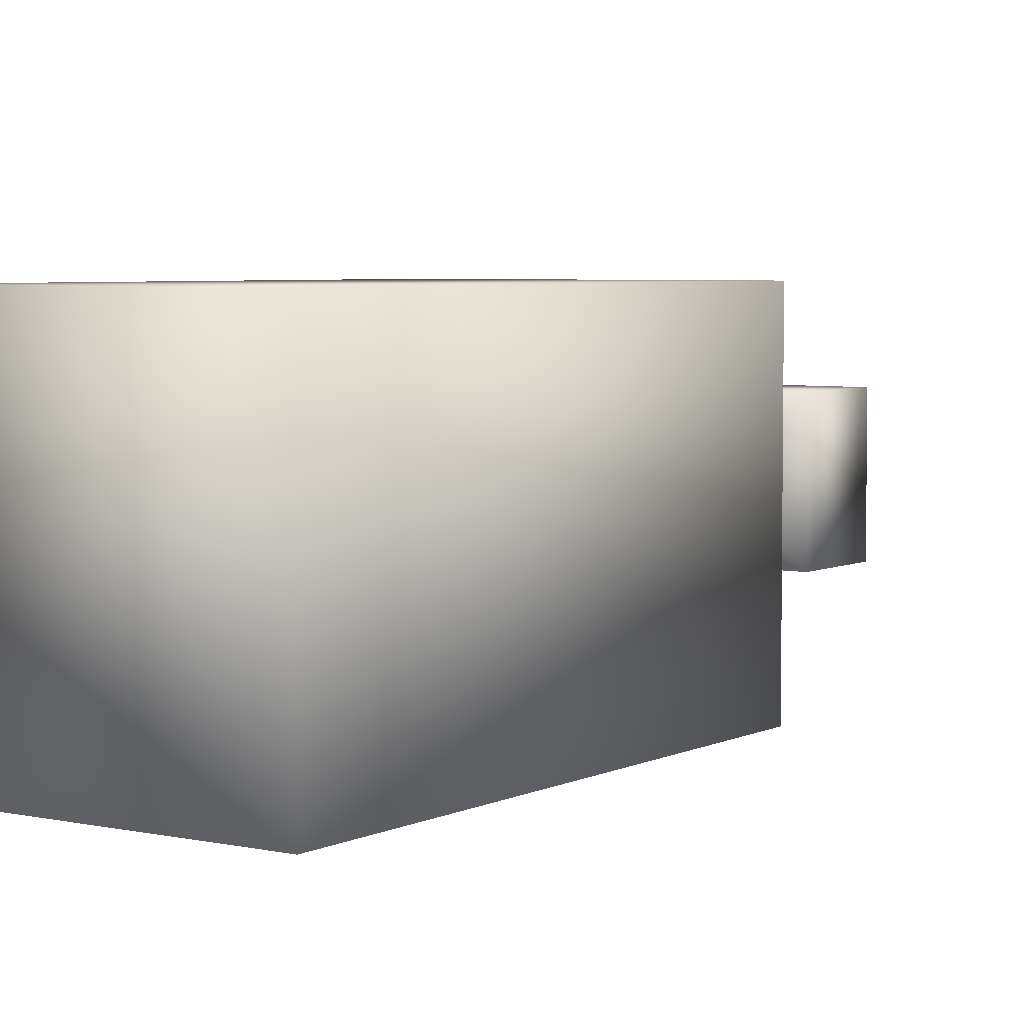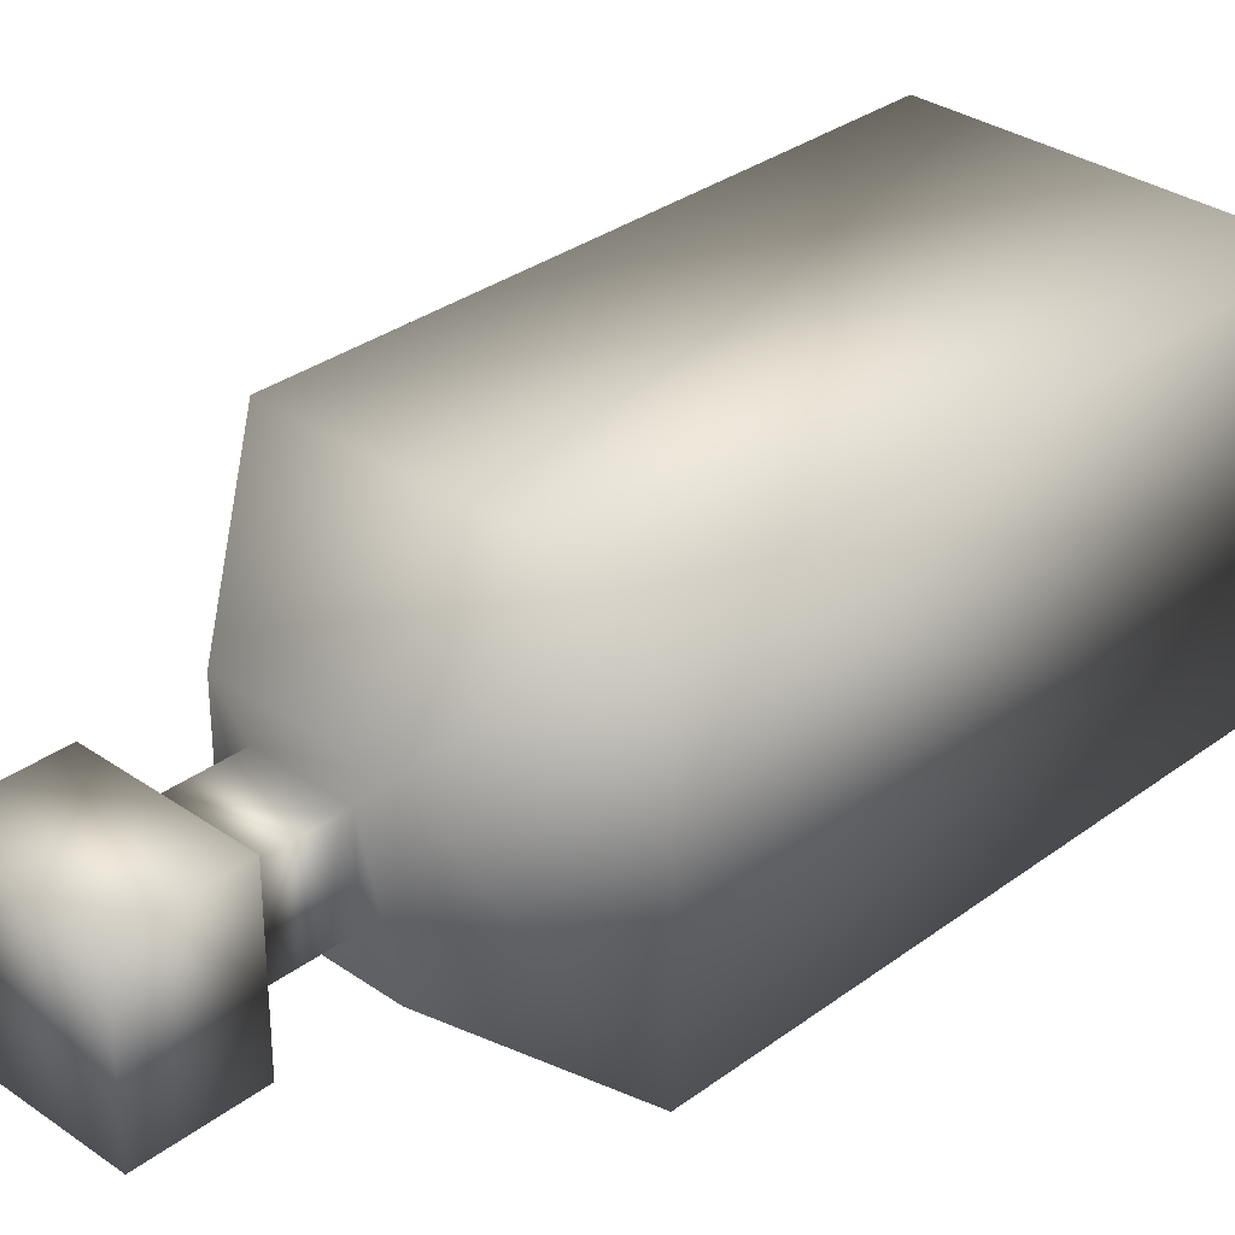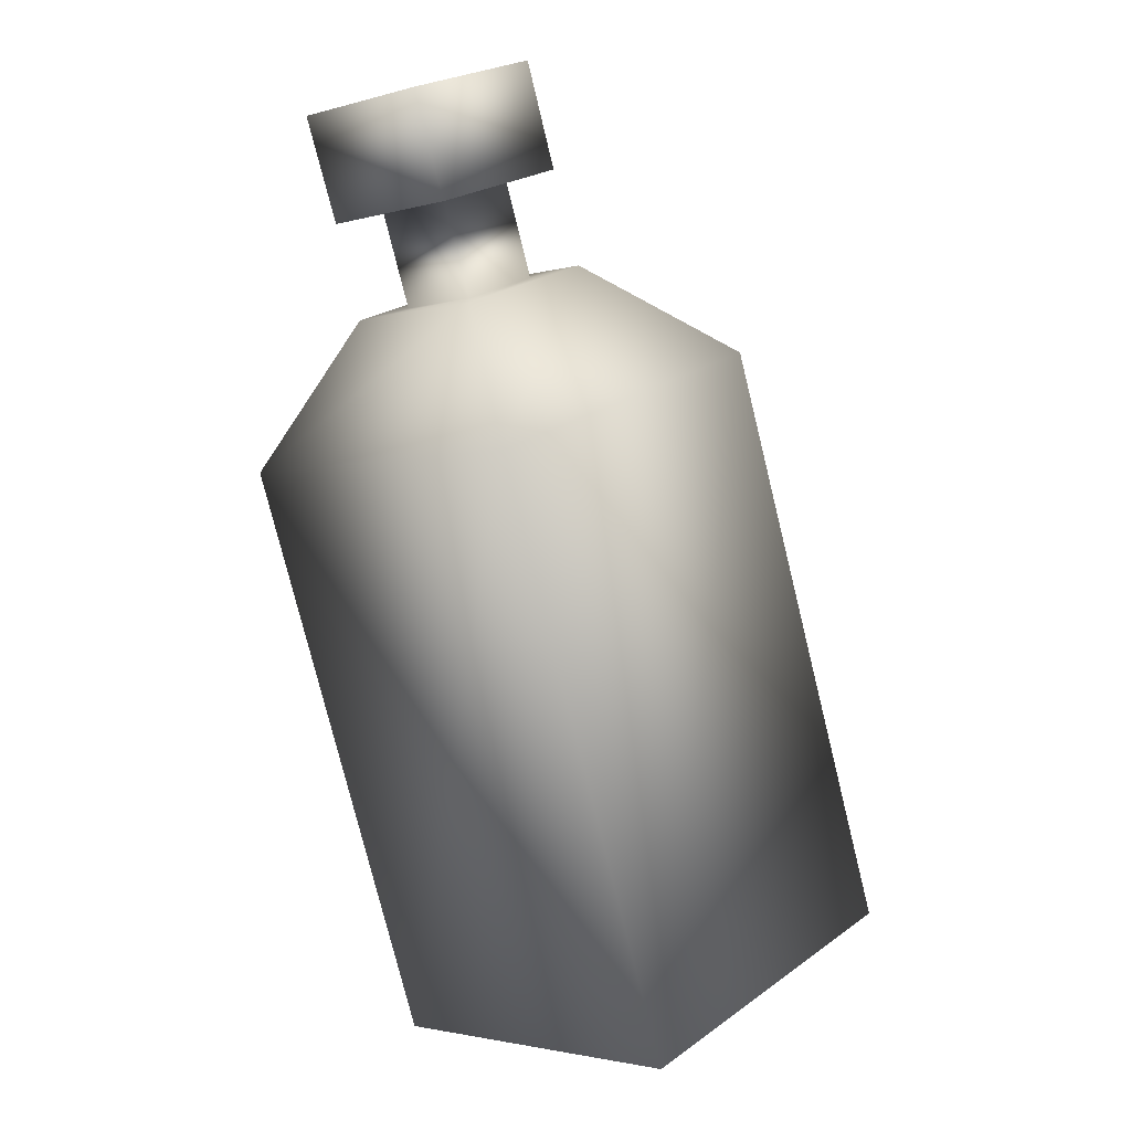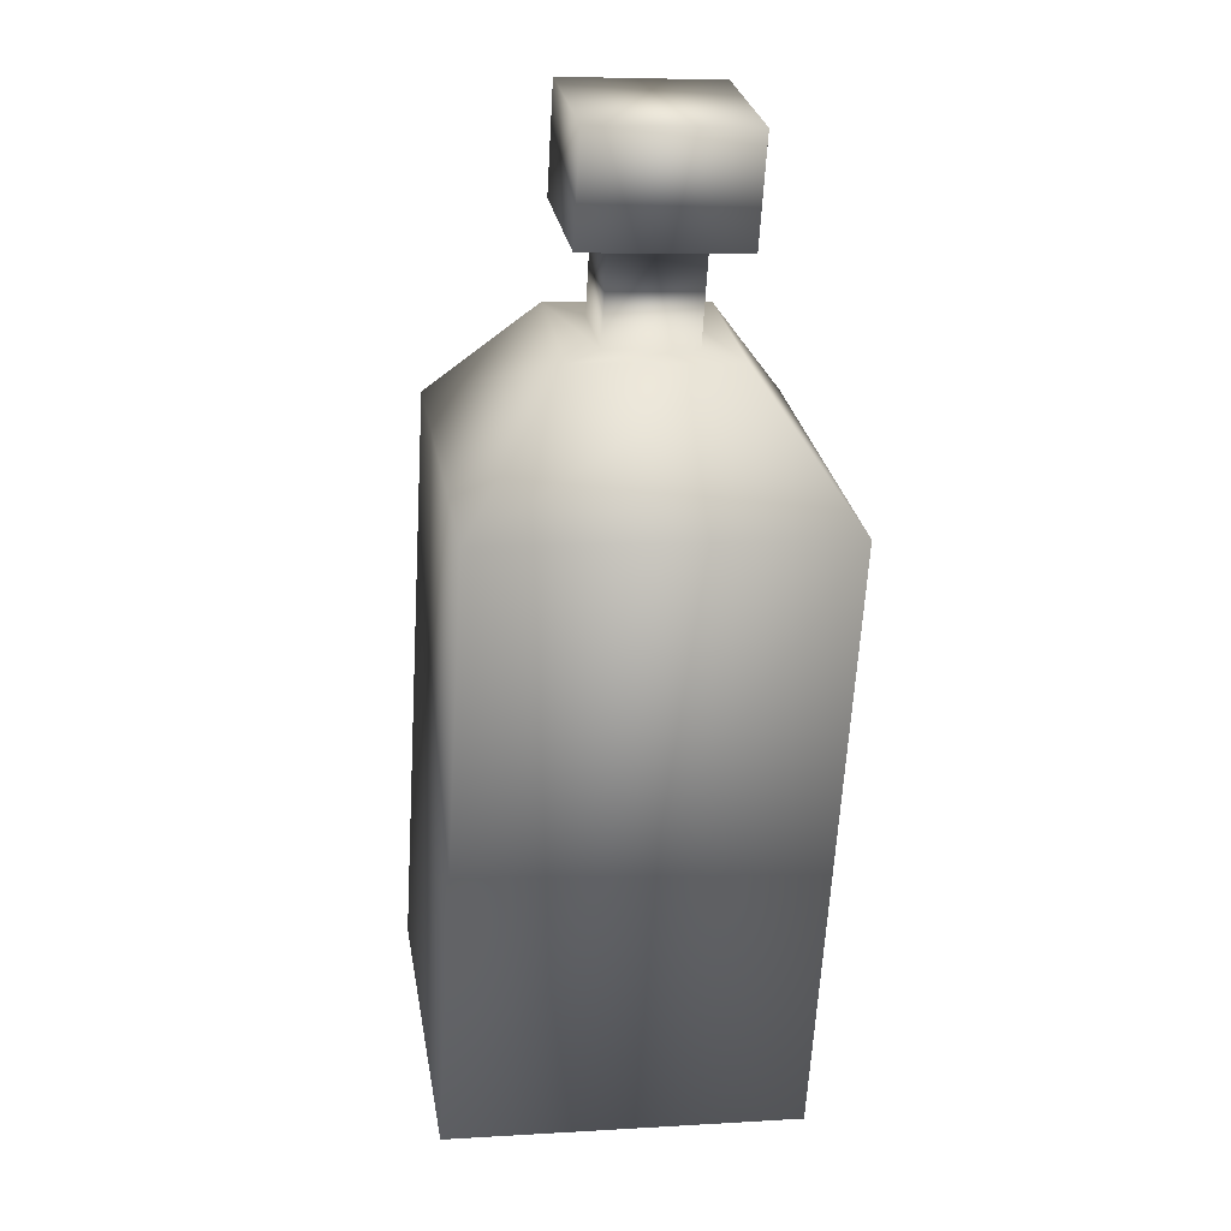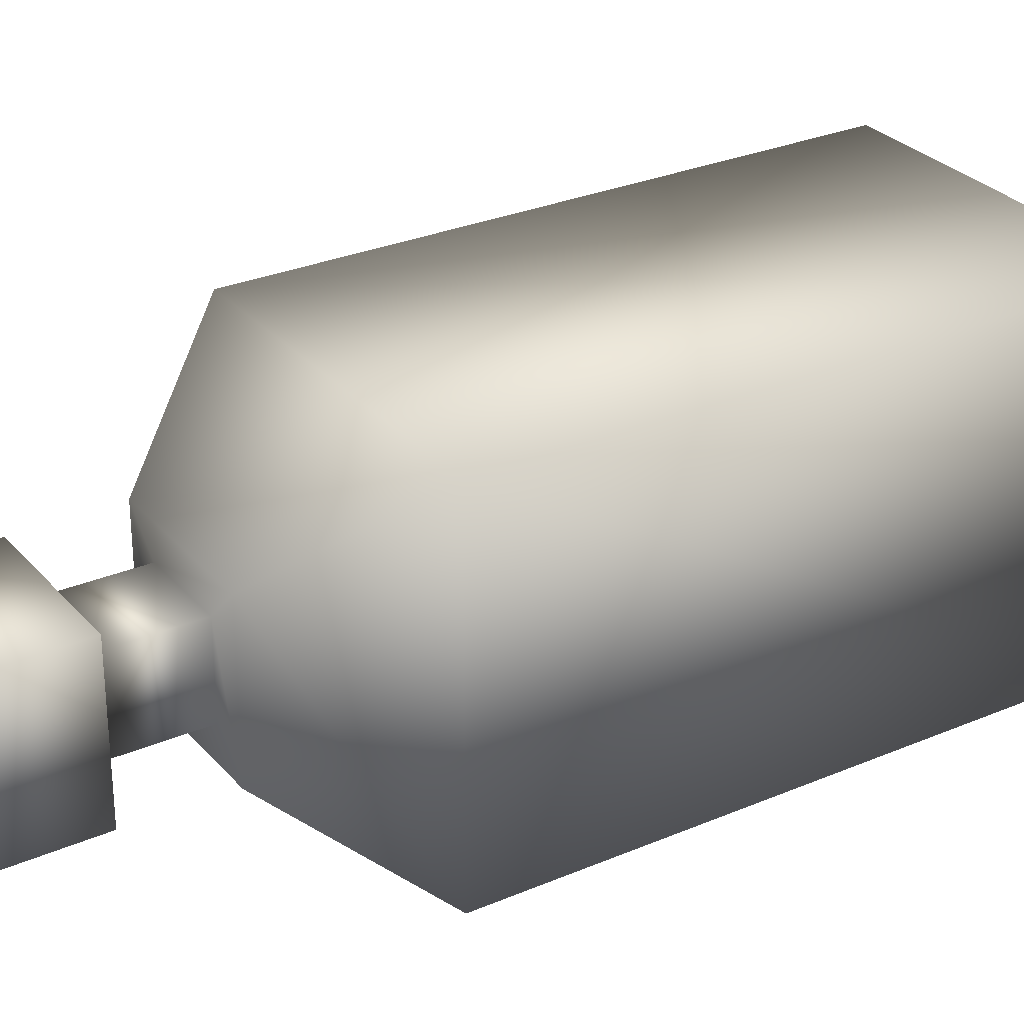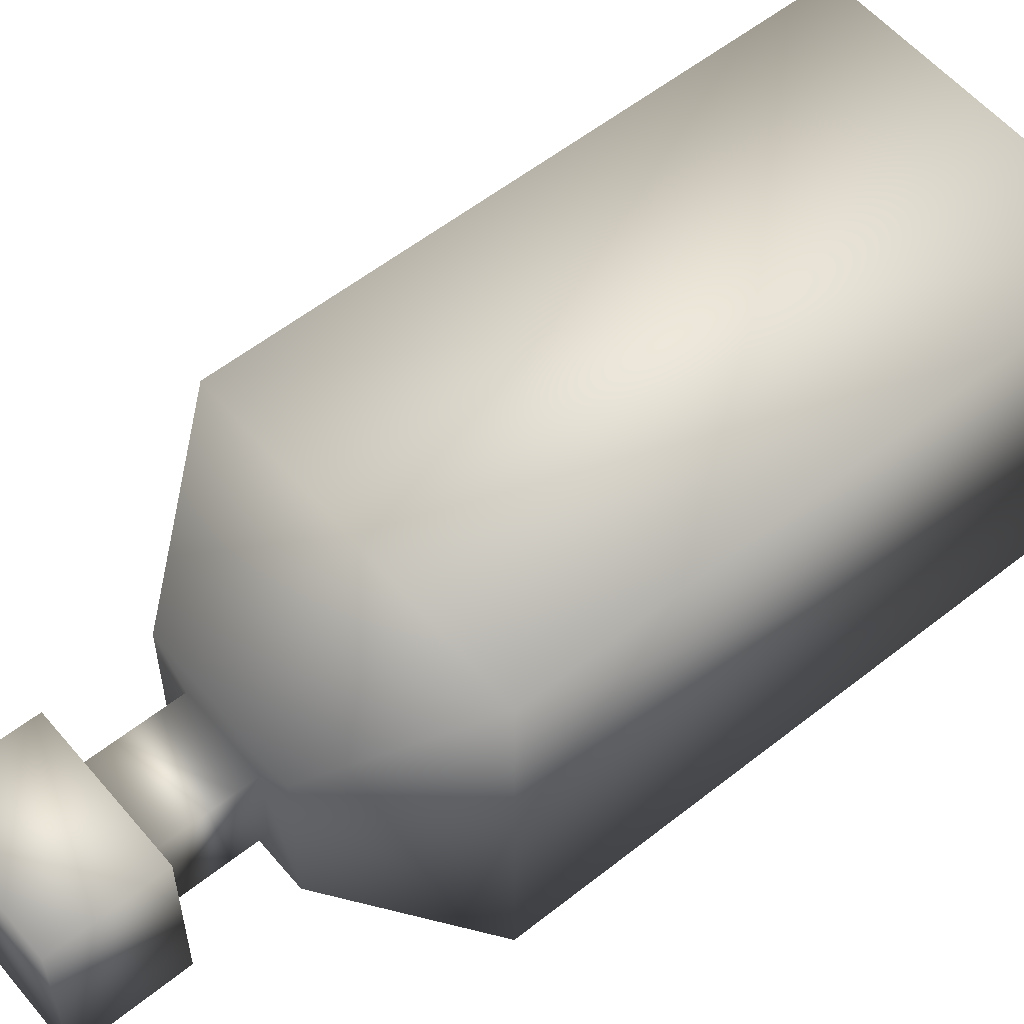
<metadata>
{"format":"obj","ext":"obj","renderer":"f3d","projection":"perspective","resolution":1024,"background":"white","views":[{"elev":4.9,"azim":54.3,"up":"+Z"},{"elev":32.2,"azim":-115.9,"up":"+Z"},{"elev":-2.4,"azim":-45.6,"up":"+Y"},{"elev":6.6,"azim":-100.0,"up":"+Y"},{"elev":29.0,"azim":-102.4,"up":"+Z"},{"elev":56.5,"azim":-109.6,"up":"+Z"}]}
</metadata>
<code>
v  1.981 2.011 5
v  1.981 2.011 -5
v  11.38 5.431 -5
v  11.38 5.431 5
v  -4.591 28.13 2.227
v  -0.3785 29.67 2.227
v  -0.3785 29.67 -2.227
v  -4.591 28.13 -2.227
v  5.407 21.84 5
v  -3.99 18.41 5
v  5.407 21.84 -5
v  -3.99 18.41 -5
v  1.625 24.2 2.254
v  -2.611 22.66 2.254
v  1.625 24.2 -2.254
v  -2.611 22.66 -2.254
v  0.6855 23.86 1.254
v  -1.671 23 1.254
v  0.6855 23.86 -1.254
v  -1.671 23 -1.254
v  -0.2537 26.44 1.254
v  -2.61 25.58 1.254
v  -0.2537 26.44 -1.254
v  -2.61 25.58 -1.254
v  0.642 26.78 2.227
v  -3.517 25.26 2.227
v  0.642 26.78 -2.227
v  -3.517 25.26 -2.227
o Box001
g Box001
f 1 2 3 4
f 5 6 7 8
f 1 4 9 10
f 4 3 11 9
f 3 2 12 11
f 2 1 10 12
f 10 9 13 14
f 9 11 15 13
f 11 12 16 15
f 12 10 14 16
f 14 13 17 18
f 13 15 19 17
f 15 16 20 19
f 16 14 18 20
f 18 17 21 22
f 17 19 23 21
f 19 20 24 23
f 20 18 22 24
f 22 21 25 26
f 21 23 27 25
f 23 24 28 27
f 24 22 26 28
f 25 6 5 26
f 27 7 6 25
f 28 8 7 27
f 26 5 8 28

</code>
